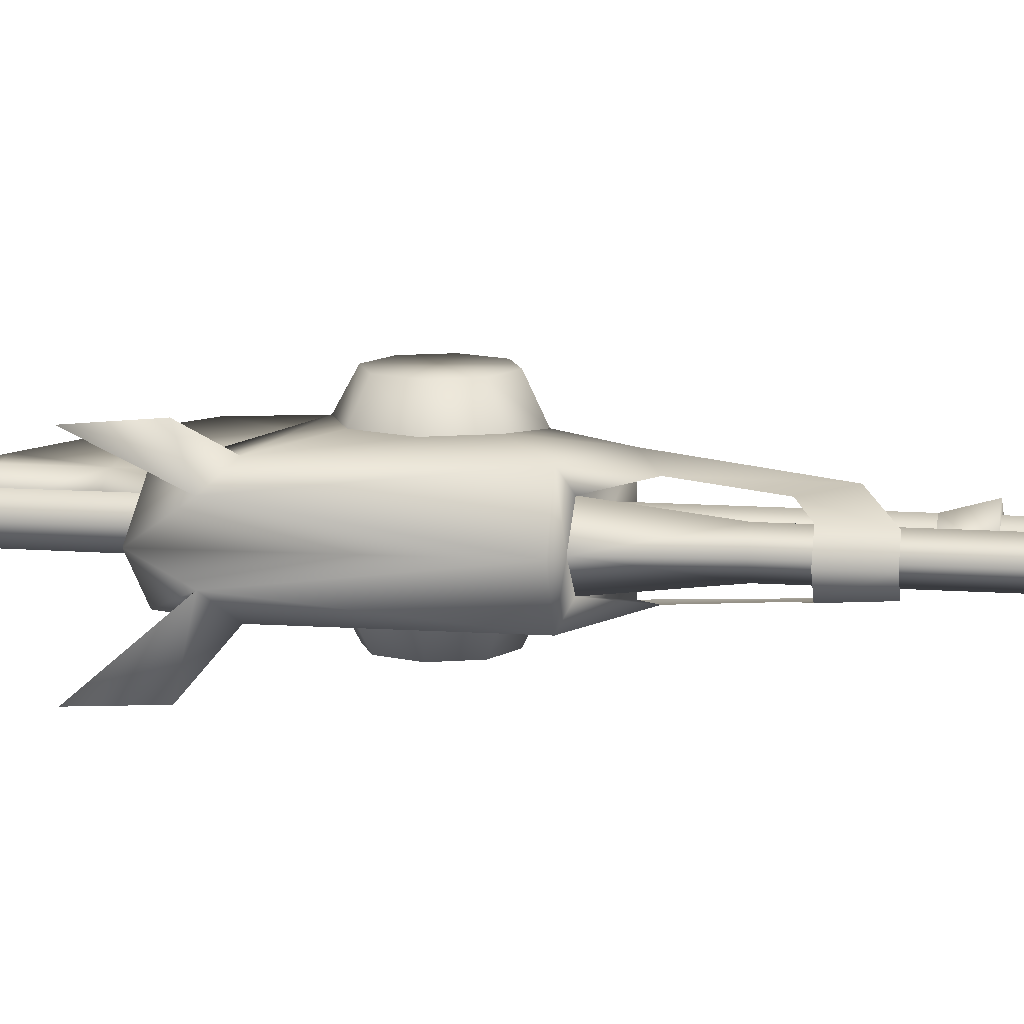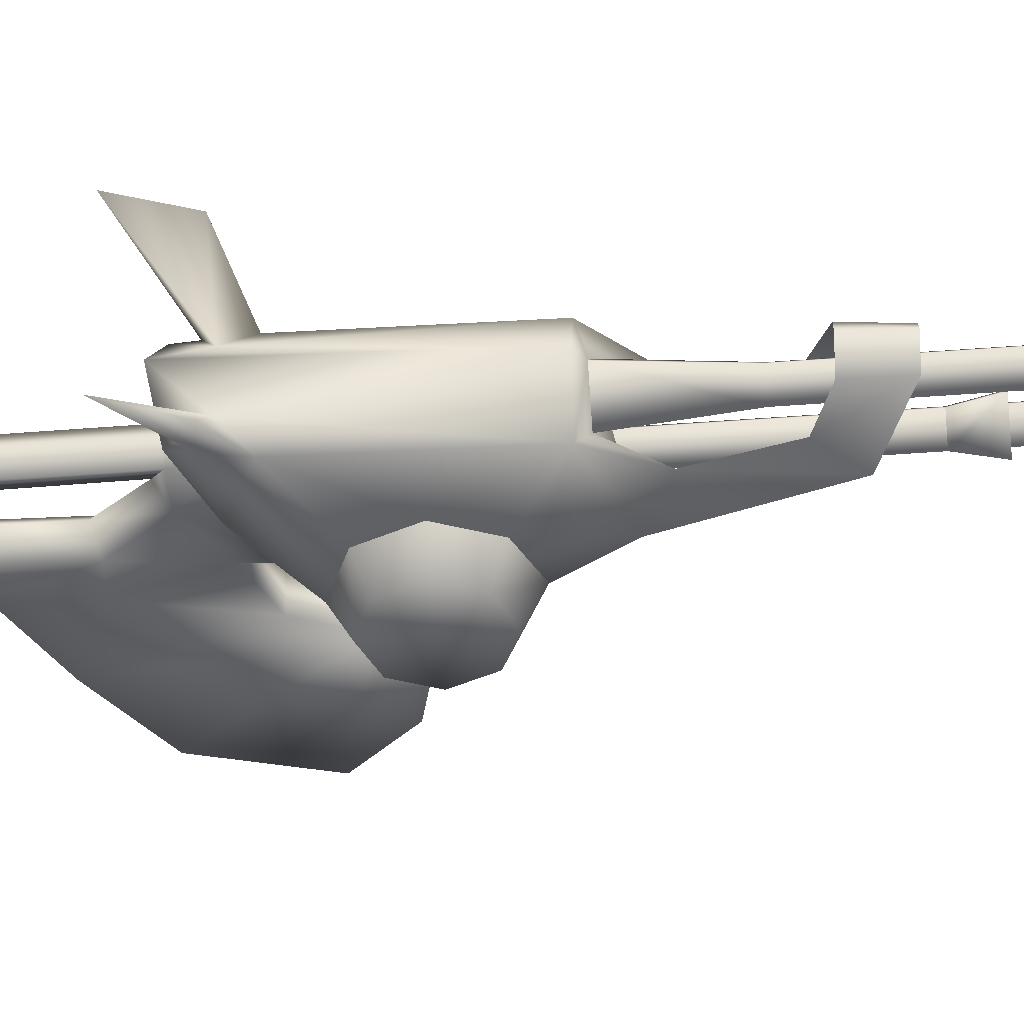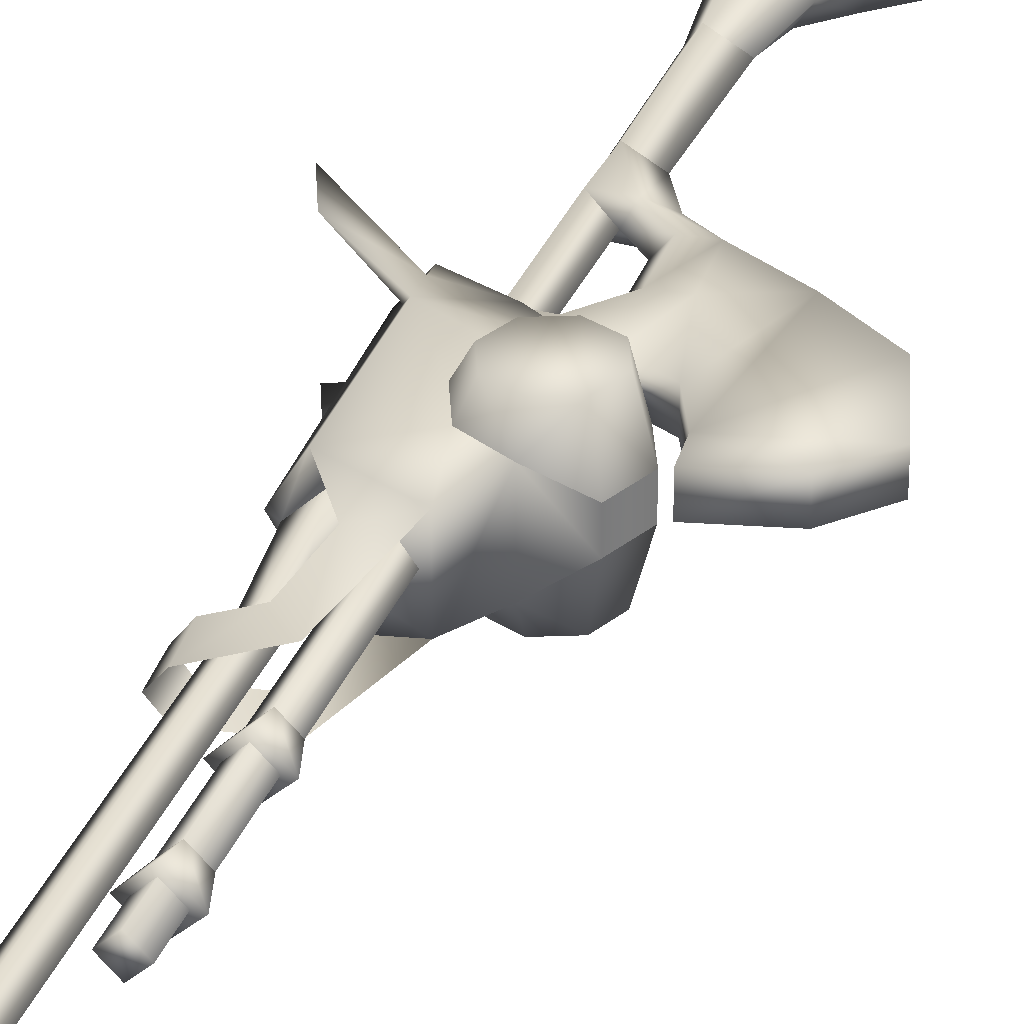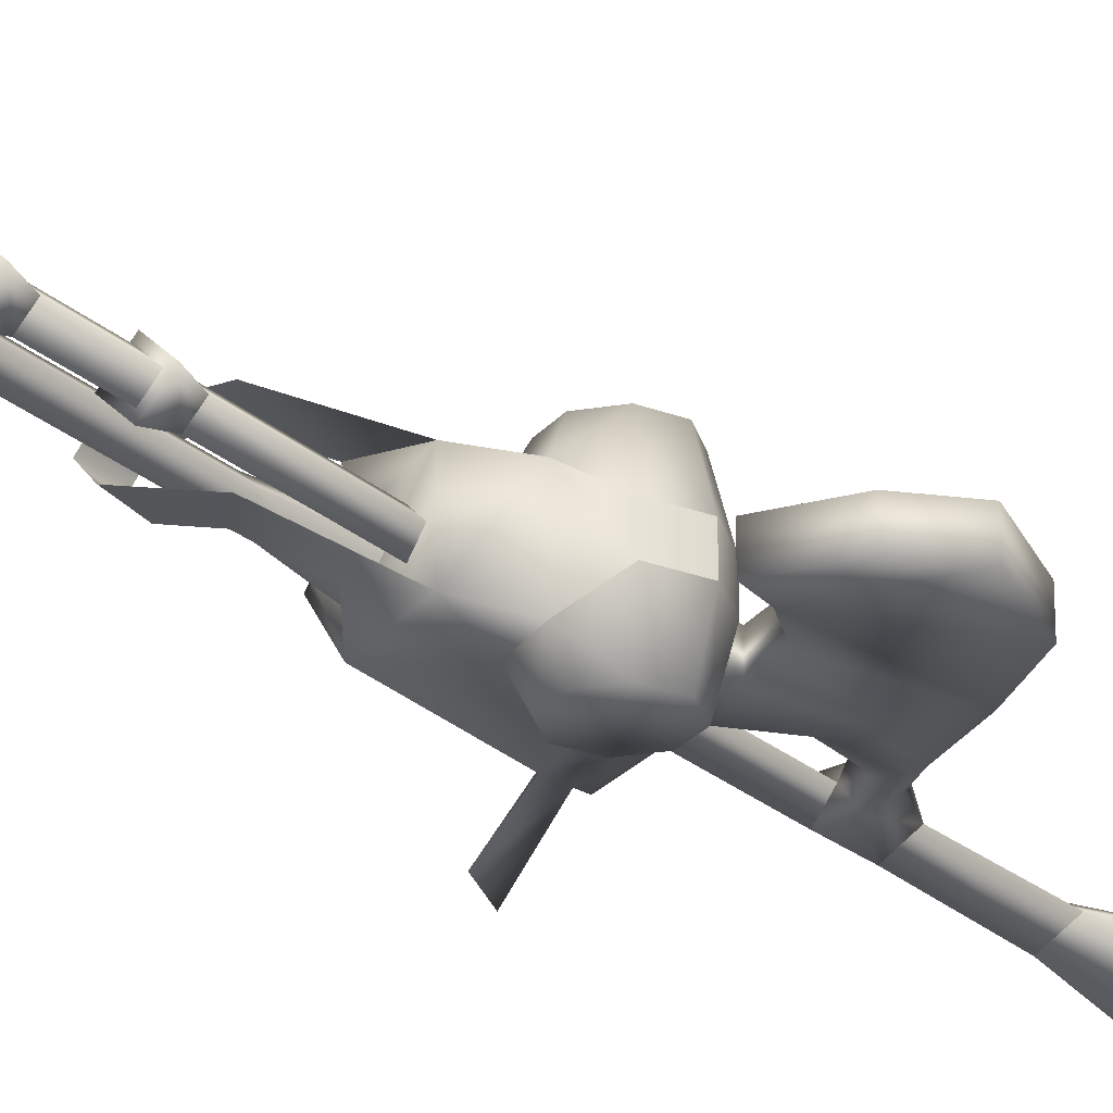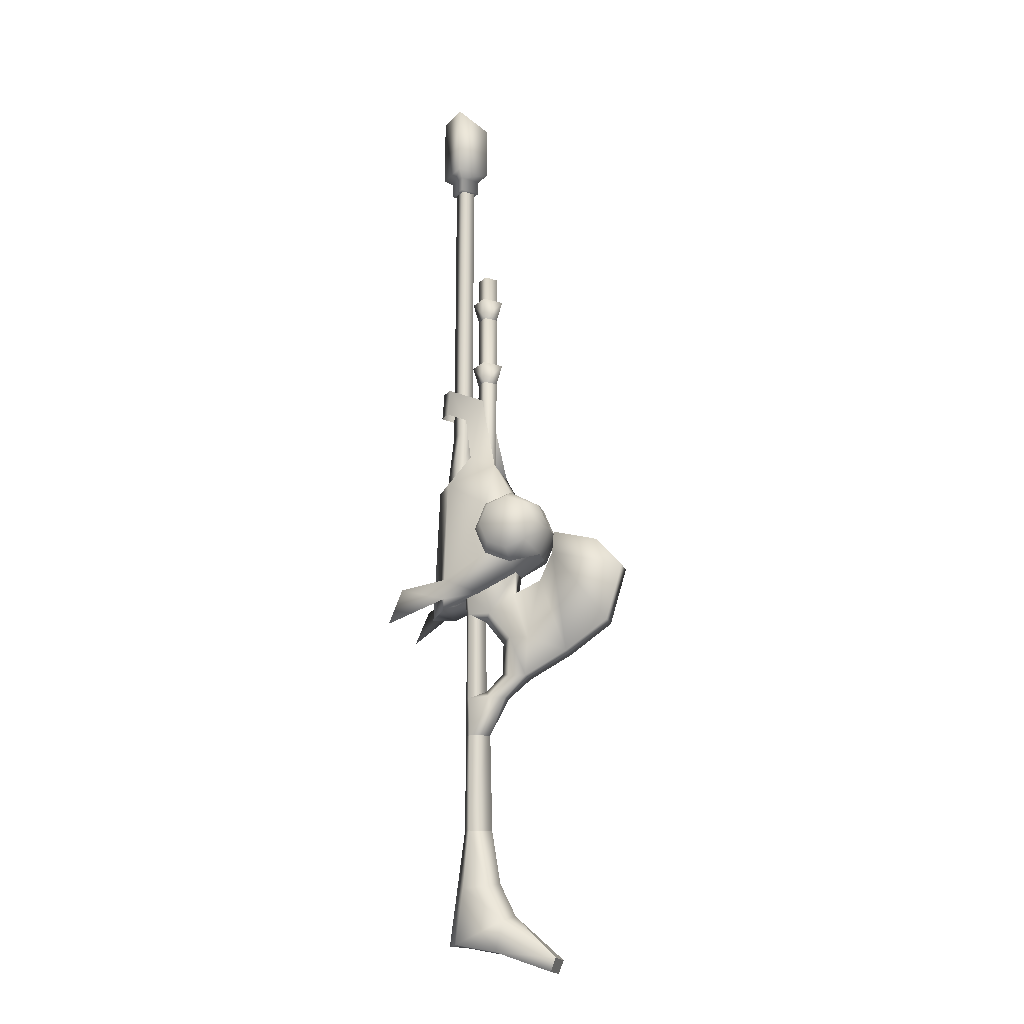
<metadata>
{"format":"obj","ext":"obj","renderer":"f3d","projection":"perspective","resolution":1024,"background":"white","views":[{"elev":10.8,"azim":100.9,"up":"+Z"},{"elev":-42.1,"azim":95.4,"up":"+Z"},{"elev":32.8,"azim":-160.4,"up":"+Z"},{"elev":-26.4,"azim":-143.1,"up":"+Z"},{"elev":-18.0,"azim":-165.5,"up":"+Y"}]}
</metadata>
<code>
g default
v 6.756 63.59 -0.003296
v 2.823 63.59 -0.003296
v 6.737 120.1 -0.003296
v 2.803 120.1 -0.003296
v 8.049 52.38 -0.003296
v 4.794 52.38 -3.27
v 1.539 52.38 -0.003296
v 10.79 24.32 -0.003296
v 1.531 74.82 -0.003296
v -2.402 74.82 -0.003296
v -3.385 54.93 -5.03
v -6.857 48.55 -5.448
v -12.01 46.42 -2.168
v -12.01 36.11 -2.168
v 9.027 73.48 -0.003296
v 9.415 68.07 -0.003296
v 7.265 27.74 -2.565
v -7.142 32.66 -2.168
v 8.966 26.52 -0.003296
v 3.112 29.01 -1.795
v 3.926 28.69 -0.003296
v -0.3637 23.19 -0.003296
v 3.705 24.59 -0.003296
v 3.654 7.352 -0.003296
v -0.5352 8.861 -0.003296
v -4.724 7.349 -1.283
v 3.605 -0.01233 -0.003296
v -1.32 -0.01406 -0.003296
v 6.581 -40.65 -0.003296
v -3.442 -28.95 -0.003296
v 3.754 -18.83 -0.003296
v -1.804 -18.83 -0.003296
v -6.505 -35.17 -0.003296
v -14.1 -45.82 -3.321
v 4.401 -40.57 -3.577
v -3.659 -42.11 -4.462
v -4.015 18.44 -0.003296
v -6.659 28.03 -2.168
v -9.049 11.35 -2.168
v -25.62 21.8 -2.168
v -28.87 32.81 -2.168
v -17.36 15.91 -2.168
v -23.82 38.42 -2.168
v 9.627 51.37 -0.003296
v 2.719 78.85 -0.003296
v -3.593 78.84 -0.003296
v 2.714 93.44 -0.003296
v 1.526 89.41 -0.003296
v -3.598 93.43 -0.003296
v -2.408 89.41 -0.003296
v 1.522 98.87 -0.003296
v -2.411 98.87 -0.003296
v -2.395 52.38 -0.003296
v -14.15 41.26 -2.168
v -15.06 40.65 -2.168
v 7.599 123 -0.003296
v 1.939 123 -0.003296
v 9.546 124.3 -0.003296
v -0.009271 124.3 -0.003296
v 9.542 138.3 -0.003296
v 4.764 138.3 -4.797
v -0.01307 135.2 -0.003296
v 7.6 120.1 -0.003296
v 1.94 120.1 -0.003296
v -3.828 12.21 -0.003296
v -15.07 -43.25 3.319
v -14.1 -45.82 3.311
v 4.401 -40.57 3.572
v -3.659 -42.11 4.457
v -9.049 11.35 2.165
v -9.469 19.11 2.168
v -4.724 7.349 1.279
v -6.659 28.03 2.165
v -17.36 15.91 2.165
v -25.62 21.8 2.165
v -23.82 38.42 2.165
v -12.01 46.42 2.165
v -28.87 32.81 2.165
v -6.857 48.55 5.444
v -3.385 54.93 5.023
v -14.15 41.26 2.165
v -15.06 40.65 2.165
v 4.794 52.38 3.263
v 7.265 27.74 2.562
v -7.142 32.66 2.165
v 3.112 29.01 1.791
v 4.77 120.1 1.966
v 4.79 63.59 1.966
v 6.369 51.3 5.51
v 8.451 28.51 3.045
v 1.952 57.42 4.182
v -1.701 46.42 5.894
v -0.3338 69.95 3.702
v 3.27 66.08 3.381
v 7.15 73.39 2.255
v 7.537 67.99 2.522
v 0.4365 41.27 5.894
v 6.9 31.14 5.444
v -1.697 36.11 5.894
v -6.852 33.97 5.894
v 7.136 27.33 4.937
v -0.0821 28.15 4.661
v 7.266 25.22 4.657
v 2.688 24.59 2.02
v -1.527 24.59 2.02
v 2.649 7.352 1.985
v 2.374 -0.01277 2.02
v -1.528 7.35 2.089
v 3.203 -29.89 2.929
v -5.014 -36.23 4.247
v -1.586 -29.61 2.911
v 2.297 -18.83 2.258
v -5.539 11.54 2.051
v -5.779 19.28 2.02
v -12.01 36.11 2.165
v 17.33 21.83 8.944
v 14.57 28.48 9.151
v -0.4358 74.82 1.966
v -0.4373 78.85 3.085
v -0.4409 89.41 1.966
v -0.4424 93.44 3.085
v -0.4442 98.87 1.966
v -0.428 52.38 1.966
v -3.014 45.11 9.326
v -6.857 46.7 9.326
v -3.012 37.42 9.326
v -1.422 41.27 9.326
v -6.853 35.83 9.326
v -10.7 37.42 9.326
v -10.7 45.1 9.326
v -12.29 41.26 9.326
v 4.769 124.3 4.794
v 4.769 123 2.898
v 4.764 138.3 4.794
v 4.77 120.1 2.898
v -12.14 30.59 -2.168
v -14.69 36.3 -2.168
v -14.69 36.3 2.165
v -12.14 30.59 2.165
v -15.07 -43.25 -0.003296
v -14.1 -45.82 -0.003296
v -15.07 -43.25 -3.326
v -9.469 19.11 -2.175
v 4.77 120.1 -1.972
v 4.79 63.59 -1.972
v 6.369 51.3 -5.517
v 8.451 28.51 -3.052
v 1.952 57.42 -4.188
v -1.701 46.42 -5.901
v -0.3338 69.95 -3.708
v 3.27 66.08 -3.388
v 7.15 73.39 -2.262
v 7.537 67.99 -2.528
v 0.4365 41.27 -5.901
v 6.9 31.14 -5.451
v -1.697 36.11 -5.901
v -6.852 33.97 -5.901
v 7.136 27.33 -4.944
v -0.0821 28.15 -4.668
v 7.266 25.22 -4.663
v 2.688 24.59 -2.026
v -1.527 24.59 -2.026
v 2.649 7.352 -1.992
v 2.374 -0.01278 -2.026
v -1.528 7.35 -2.096
v 3.203 -29.89 -2.936
v -5.014 -36.23 -4.254
v -1.586 -29.61 -2.918
v 2.297 -18.83 -2.265
v -5.539 11.54 -2.057
v -5.779 19.28 -2.026
v 17.33 21.83 -8.95
v 14.57 28.48 -9.157
v -0.4359 74.82 -1.972
v -0.4373 78.85 -3.091
v -0.441 89.41 -1.972
v -0.4424 93.44 -3.091
v -0.4443 98.87 -1.972
v -0.428 52.38 -1.972
v -3.014 45.11 -9.333
v -6.857 46.7 -9.333
v -3.012 37.42 -9.333
v -1.422 41.27 -9.333
v -6.853 35.83 -9.333
v -10.7 37.42 -9.333
v -10.7 45.1 -9.333
v -12.29 41.26 -9.333
v 4.769 124.3 -4.801
v 4.769 123 -2.905
v 4.77 120.1 -2.905
g GE_FY_Wea_trib_Gattling
f 134 60 61
f 29 68 35
f 36 67 141
f 69 67 36
f 140 67 66
f 35 68 69
f 35 69 36
f 72 70 39
f 39 26 72
f 74 75 40
f 40 42 74
f 75 78 41
f 41 40 75
f 78 76 43
f 43 41 78
f 70 74 42
f 42 39 70
f 79 12 13
f 13 77 79
f 79 80 11
f 11 12 79
f 76 82 55
f 55 43 76
f 81 77 13
f 28 72 26
f 54 81 13
f 138 137 55
f 55 82 138
f 6 80 83
f 80 6 11
f 19 84 17
f 21 17 84
f 18 17 20
f 17 21 20
f 84 86 21
f 84 85 86
f 1 3 87
f 1 87 88
f 88 87 4
f 88 4 2
f 1 88 5
f 83 5 88
f 88 2 83
f 7 83 2
f 5 89 44
f 90 8 44
f 89 83 91
f 80 79 92
f 80 91 93
f 94 93 91
f 93 94 95
f 96 95 94
f 97 99 98
f 91 80 89
f 89 92 97
f 99 100 98
f 98 102 101
f 102 98 100
f 103 8 90
f 15 96 16
f 96 15 95
f 84 102 85
f 102 84 103
f 100 85 102
f 19 103 84
f 103 19 8
f 104 105 22
f 105 86 85
f 23 86 104
f 86 23 21
f 105 85 73
f 105 104 86
f 23 106 24
f 106 23 104
f 104 25 106
f 25 104 22
f 24 107 27
f 107 24 106
f 108 28 107
f 107 106 108
f 68 29 109
f 29 31 109
f 110 68 109
f 111 112 32
f 111 32 30
f 110 109 111
f 110 111 30
f 30 33 110
f 68 110 69
f 66 110 33
f 66 67 69
f 69 110 66
f 113 108 25
f 25 65 113
f 70 72 108
f 70 114 71
f 114 37 105
f 22 105 37
f 73 114 105
f 114 73 71
f 108 113 70
f 28 108 72
f 106 25 108
f 31 107 112
f 107 31 27
f 112 28 32
f 28 112 107
f 111 109 112
f 109 31 112
f 85 100 115
f 138 75 74
f 138 76 78
f 73 139 71
f 139 74 71
f 90 44 89
f 80 92 89
f 5 83 89
f 101 90 116
f 101 117 98
f 118 9 45
f 45 119 118
f 46 118 119
f 118 46 10
f 120 48 47
f 47 121 120
f 49 120 121
f 120 49 50
f 7 51 122
f 7 122 123
f 123 122 52
f 123 52 53
f 83 80 91
f 52 122 51
f 78 75 138
f 139 138 74
f 45 46 119
f 47 49 121
f 89 97 98
f 76 138 82
f 124 79 125
f 79 124 92
f 126 97 127
f 97 126 99
f 127 92 124
f 92 127 97
f 128 99 126
f 99 128 100
f 129 100 128
f 100 129 115
f 125 79 130
f 77 130 79
f 130 81 131
f 81 130 77
f 127 124 126
f 125 126 124
f 126 125 128
f 130 128 125
f 128 130 129
f 129 130 131
f 81 129 131
f 129 81 115
f 98 90 89
f 116 90 117
f 90 101 103
f 98 117 90
f 116 117 101
f 102 103 101
f 132 56 58
f 56 132 133
f 59 133 132
f 133 59 57
f 134 58 60
f 58 134 132
f 62 132 134
f 132 62 59
f 134 61 62
f 63 133 135
f 133 63 56
f 135 57 64
f 57 135 133
f 63 135 64
f 65 37 114
f 113 114 70
f 114 113 65
f 71 74 70
f 73 85 18
f 18 38 73
f 85 115 14
f 14 18 85
f 139 73 38
f 38 136 139
f 138 139 136
f 136 137 138
f 115 81 54
f 54 14 115
f 67 140 141
f 33 140 66
f 36 141 34
f 140 142 34
f 1 144 3
f 1 145 144
f 145 4 144
f 145 2 4
f 1 5 145
f 6 145 5
f 145 6 2
f 7 2 6
f 5 44 146
f 147 44 8
f 146 148 6
f 11 149 12
f 11 150 148
f 151 148 150
f 150 152 151
f 153 151 152
f 154 155 156
f 148 146 11
f 146 154 149
f 156 155 157
f 155 158 159
f 159 157 155
f 160 147 8
f 15 16 153
f 153 152 15
f 17 18 159
f 159 160 17
f 157 159 18
f 19 17 160
f 160 8 19
f 161 22 162
f 162 18 20
f 23 161 20
f 20 21 23
f 162 38 18
f 162 20 161
f 23 24 163
f 163 161 23
f 161 163 25
f 25 22 161
f 24 27 164
f 164 163 24
f 165 164 28
f 164 165 163
f 35 166 29
f 29 166 31
f 167 166 35
f 168 32 169
f 168 30 32
f 167 168 166
f 167 30 168
f 30 167 33
f 35 36 167
f 142 33 167
f 142 36 34
f 36 142 167
f 170 25 165
f 25 170 65
f 39 165 26
f 39 143 171
f 171 162 37
f 22 37 162
f 38 162 171
f 171 143 38
f 165 39 170
f 28 26 165
f 163 165 25
f 31 169 164
f 164 27 31
f 169 32 28
f 28 164 169
f 168 169 166
f 166 169 31
f 18 14 157
f 137 42 40
f 137 41 43
f 38 143 136
f 136 143 42
f 147 146 44
f 11 146 149
f 5 146 6
f 158 172 147
f 158 155 173
f 174 45 9
f 45 174 175
f 46 175 174
f 174 10 46
f 176 47 48
f 47 176 177
f 49 177 176
f 176 50 49
f 7 178 51
f 7 179 178
f 179 52 178
f 179 53 52
f 6 148 11
f 52 51 178
f 41 137 40
f 136 42 137
f 45 175 46
f 47 177 49
f 146 155 154
f 43 55 137
f 180 181 12
f 12 149 180
f 182 183 154
f 154 156 182
f 183 180 149
f 149 154 183
f 184 182 156
f 156 157 184
f 185 184 157
f 157 14 185
f 181 186 12
f 13 12 186
f 186 187 54
f 54 13 186
f 183 182 180
f 181 180 182
f 182 184 181
f 186 181 184
f 184 185 186
f 185 187 186
f 54 187 185
f 185 14 54
f 155 146 147
f 172 173 147
f 147 160 158
f 155 147 173
f 172 158 173
f 159 158 160
f 188 58 56
f 56 189 188
f 59 188 189
f 189 57 59
f 61 60 58
f 58 188 61
f 62 61 188
f 188 59 62
f 63 190 189
f 189 56 63
f 190 64 57
f 57 189 190
f 63 64 190
f 65 171 37
f 170 39 171
f 171 65 170
f 143 39 42
f 34 141 140
f 33 142 140

</code>
